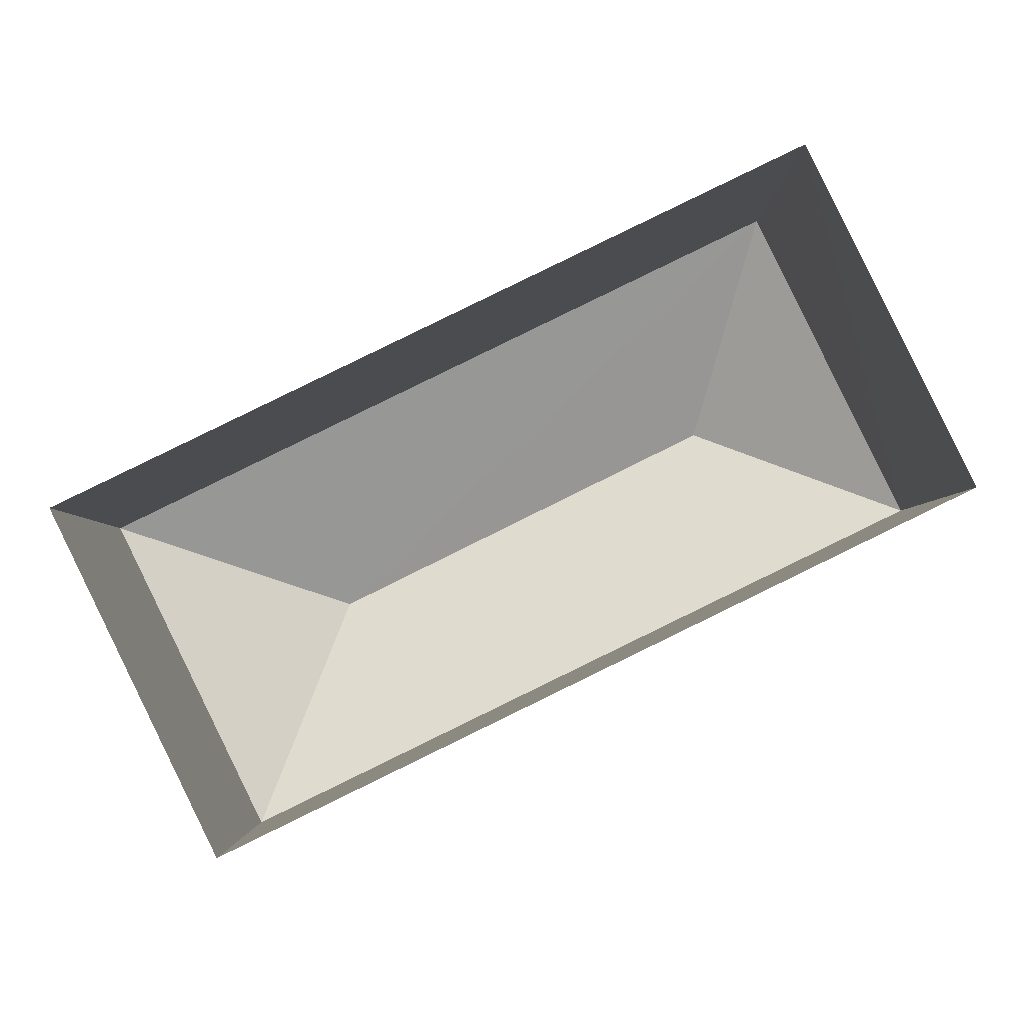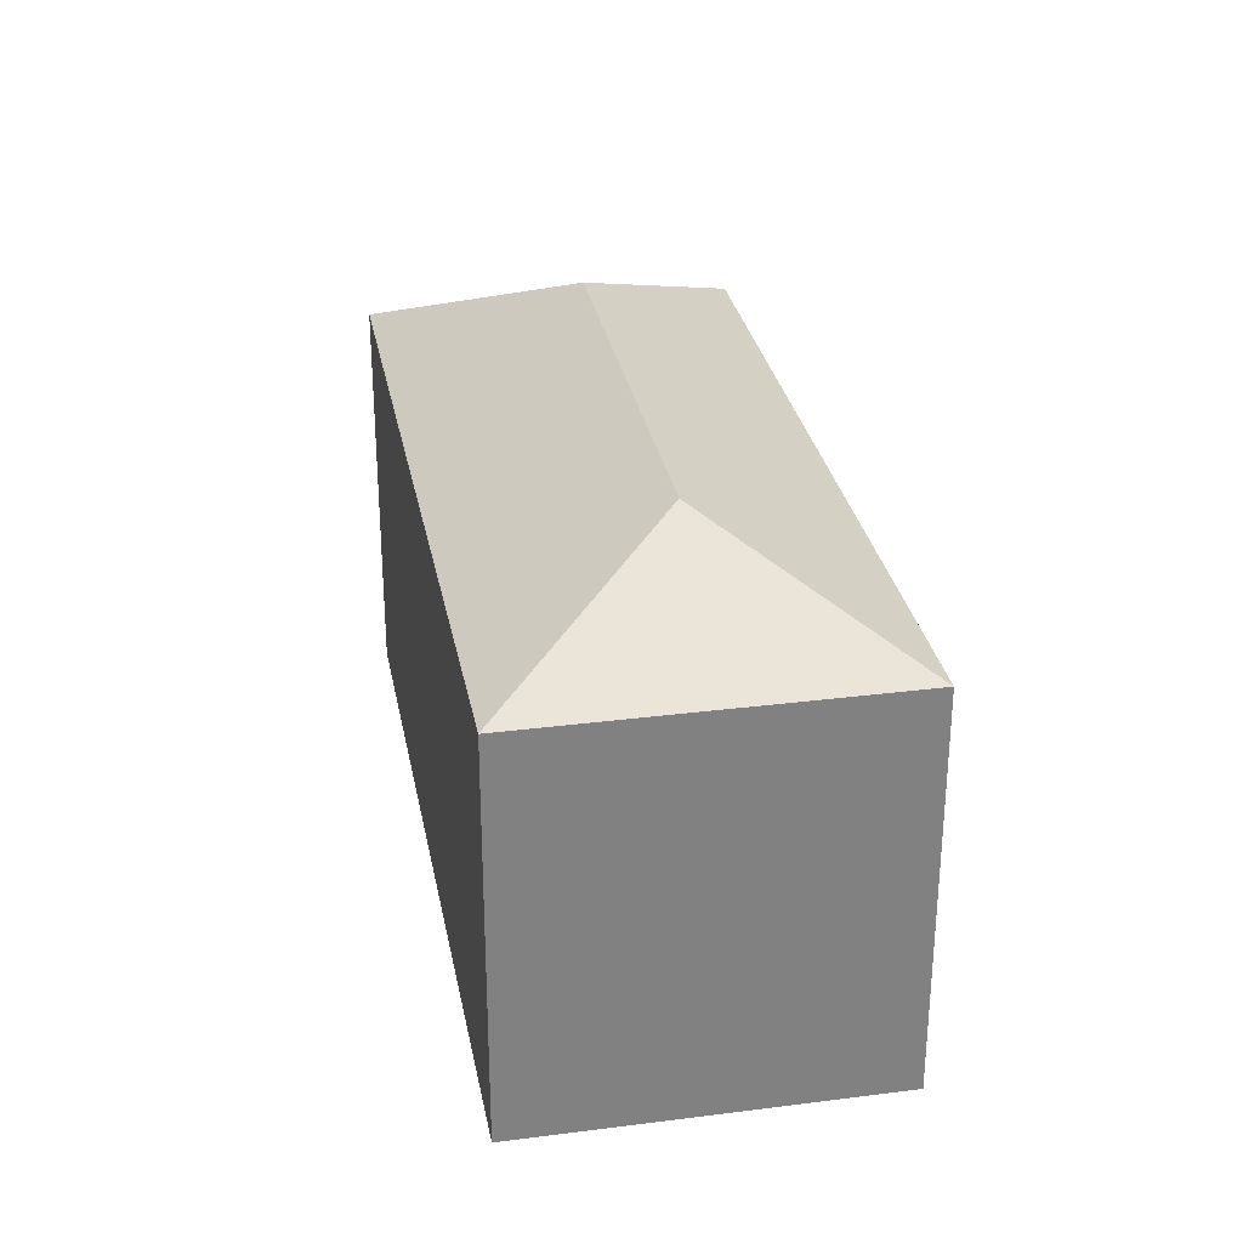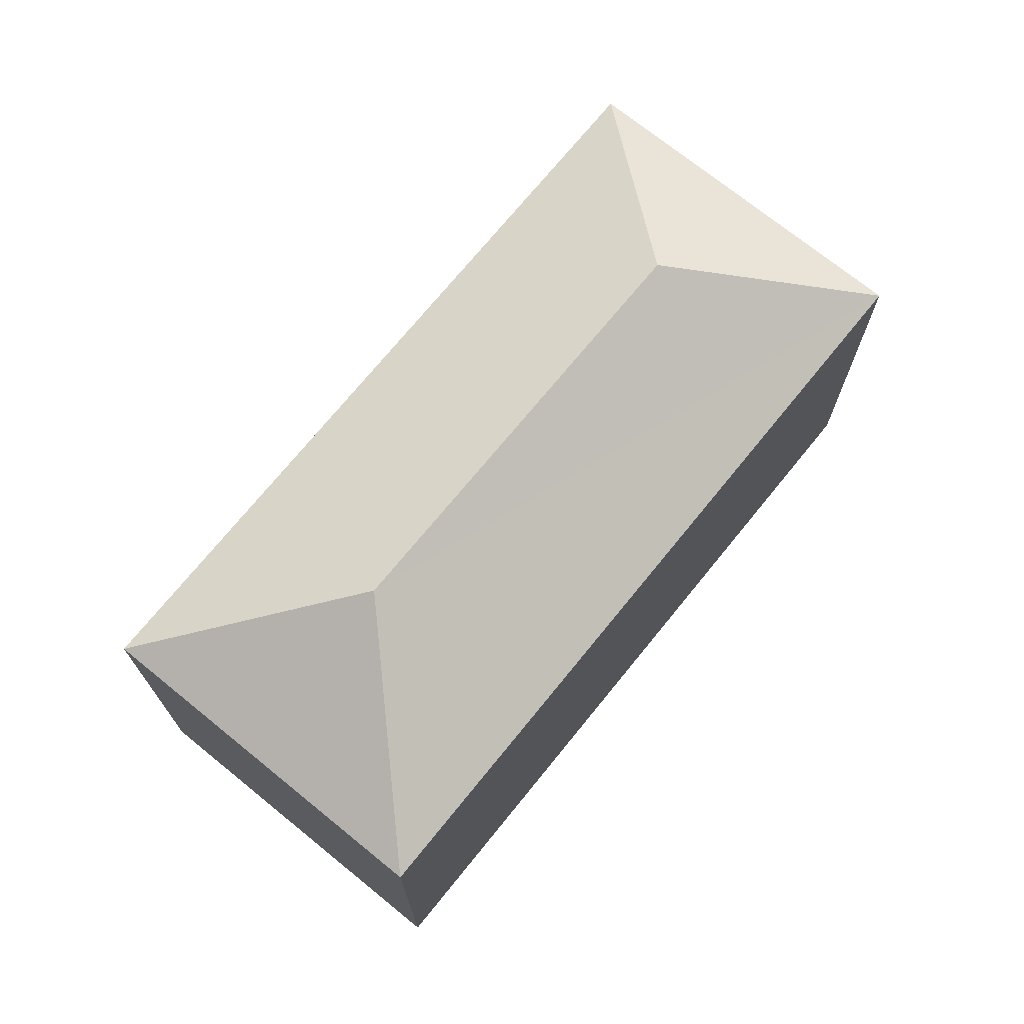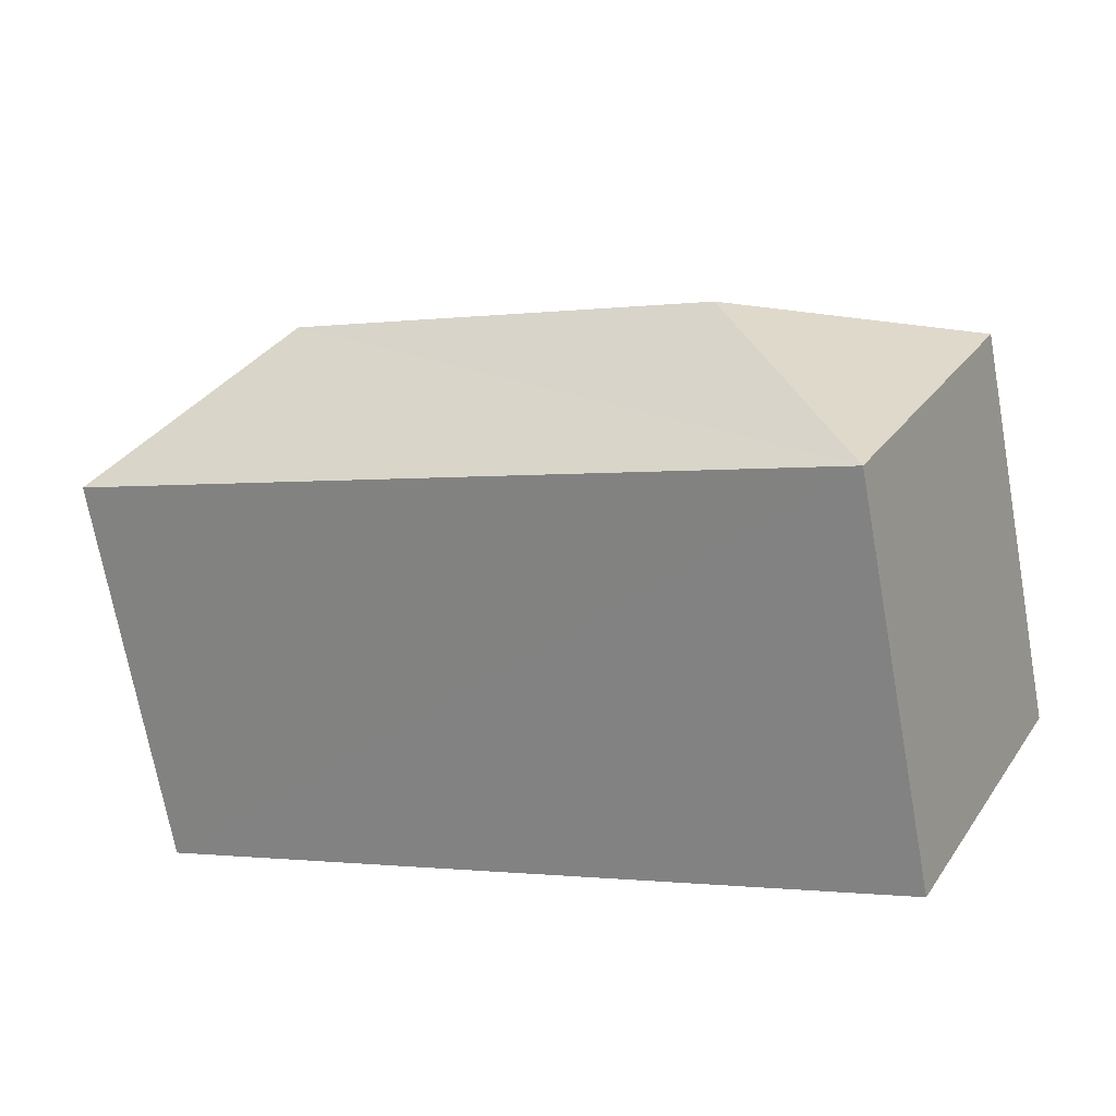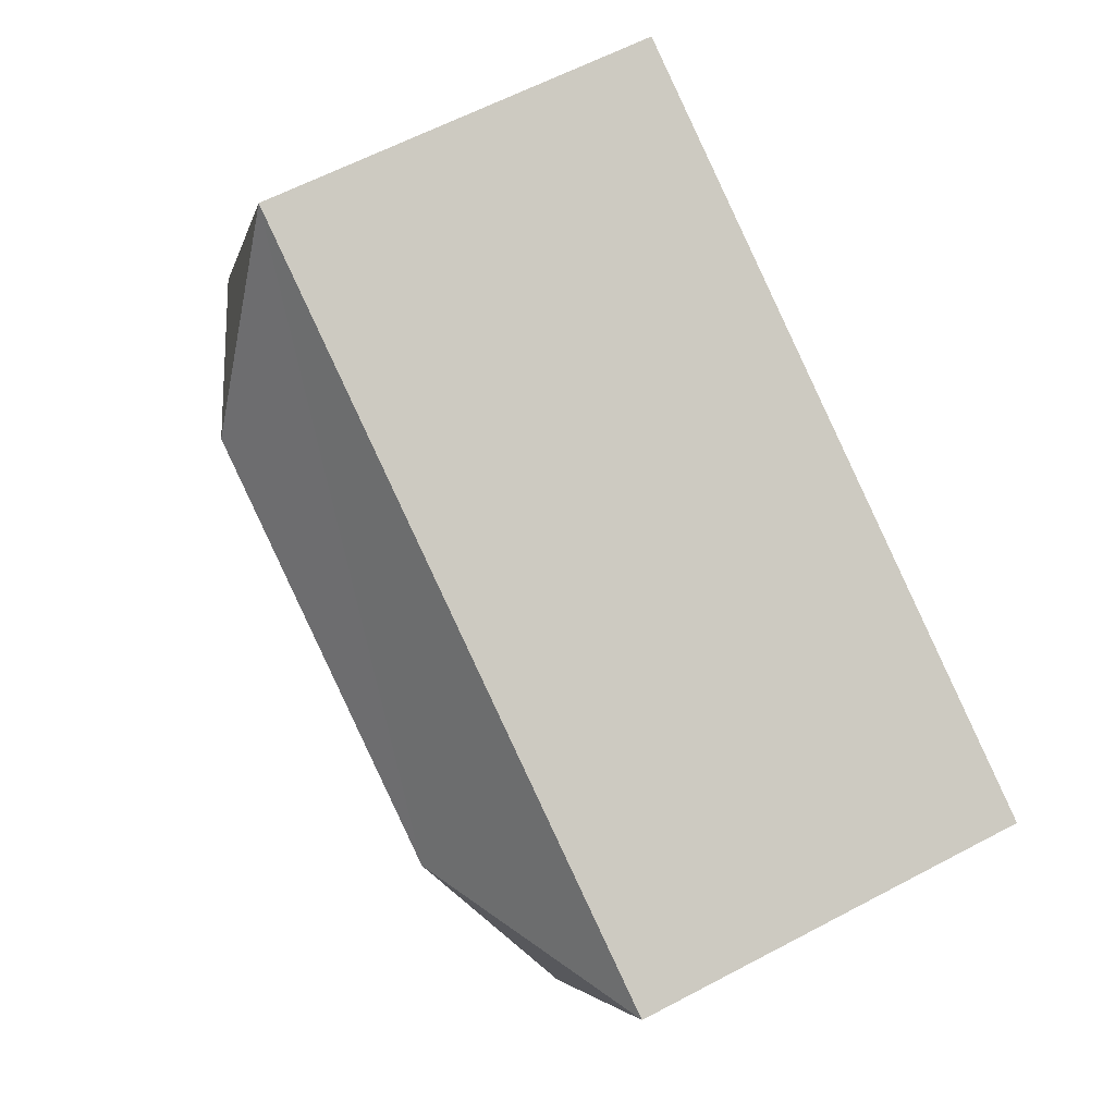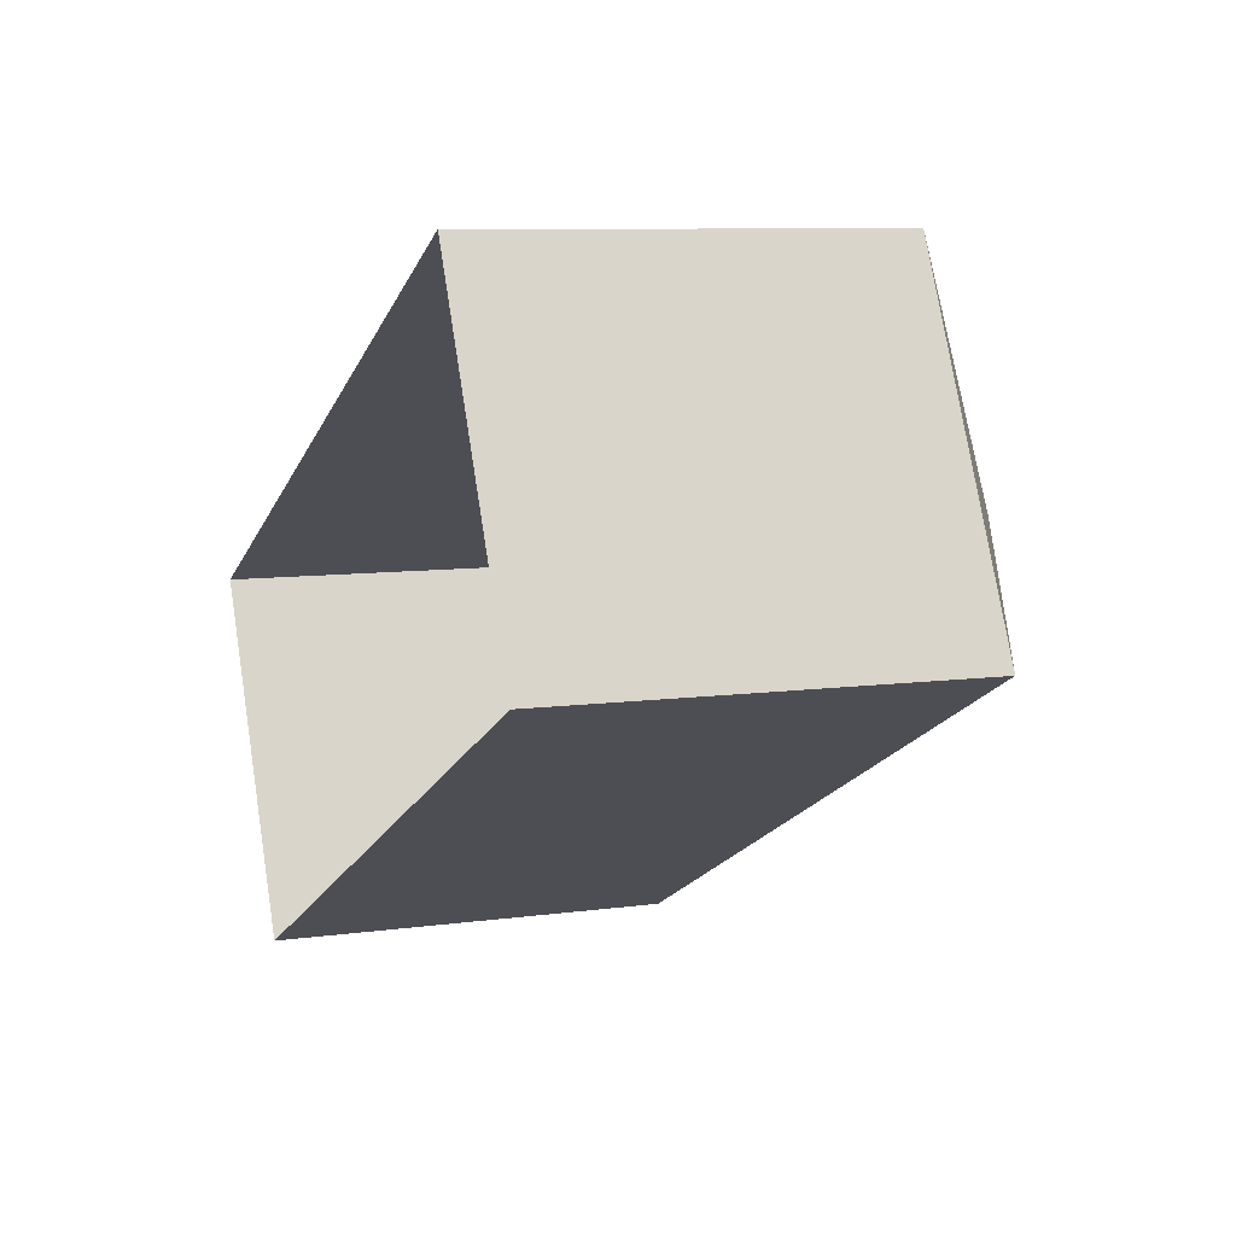
<metadata>
{"format":"obj","ext":"obj","renderer":"f3d","projection":"perspective","resolution":1024,"background":"white","views":[{"elev":-3.1,"azim":179.6,"up":"+Y"},{"elev":30.0,"azim":-126.6,"up":"+Z"},{"elev":71.9,"azim":103.1,"up":"+Z"},{"elev":-70.9,"azim":10.3,"up":"+Y"},{"elev":62.5,"azim":61.9,"up":"+Y"},{"elev":8.5,"azim":-110.8,"up":"+Y"}]}
</metadata>
<code>
v -5304 -3.569e+04 3.217
v -5310 -3.568e+04 3.221
v -5302 -3.568e+04 3.219
v -5312 -3.568e+04 3.219
v -5310 -3.568e+04 7.78
v -5305 -3.569e+04 8.898
v -5302 -3.568e+04 7.778
v -5309 -3.568e+04 8.899
v -5304 -3.569e+04 7.776
v -5312 -3.568e+04 7.779
f 1 2 3
f 1 4 2
f 5 6 7
f 8 6 5
f 6 8 9
f 9 8 10
f 8 5 10
f 6 9 7
f 9 1 3
f 7 9 3
f 9 4 1
f 9 10 4
f 10 2 4
f 10 5 2
f 7 3 2
f 5 7 2

</code>
